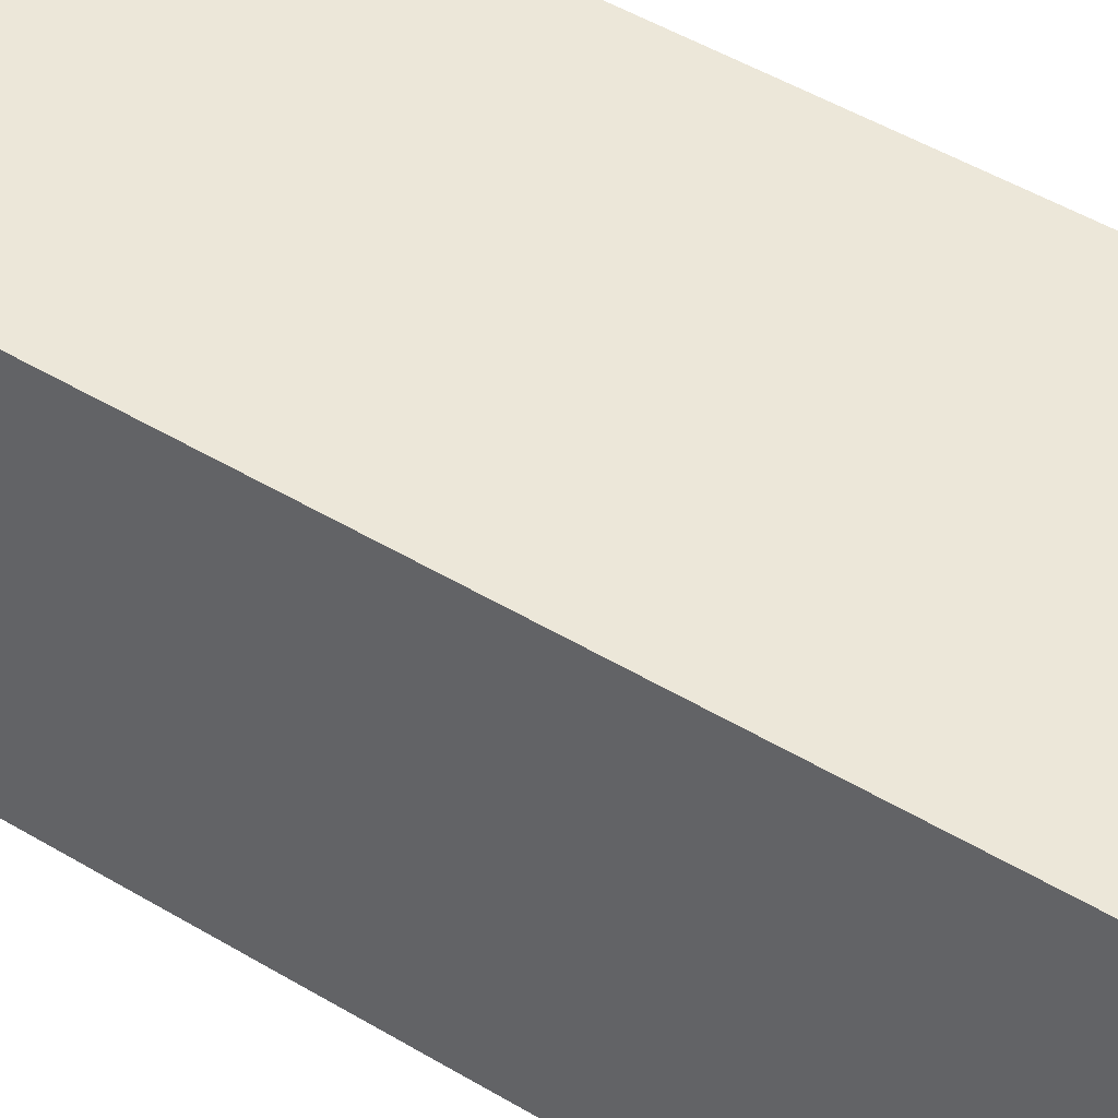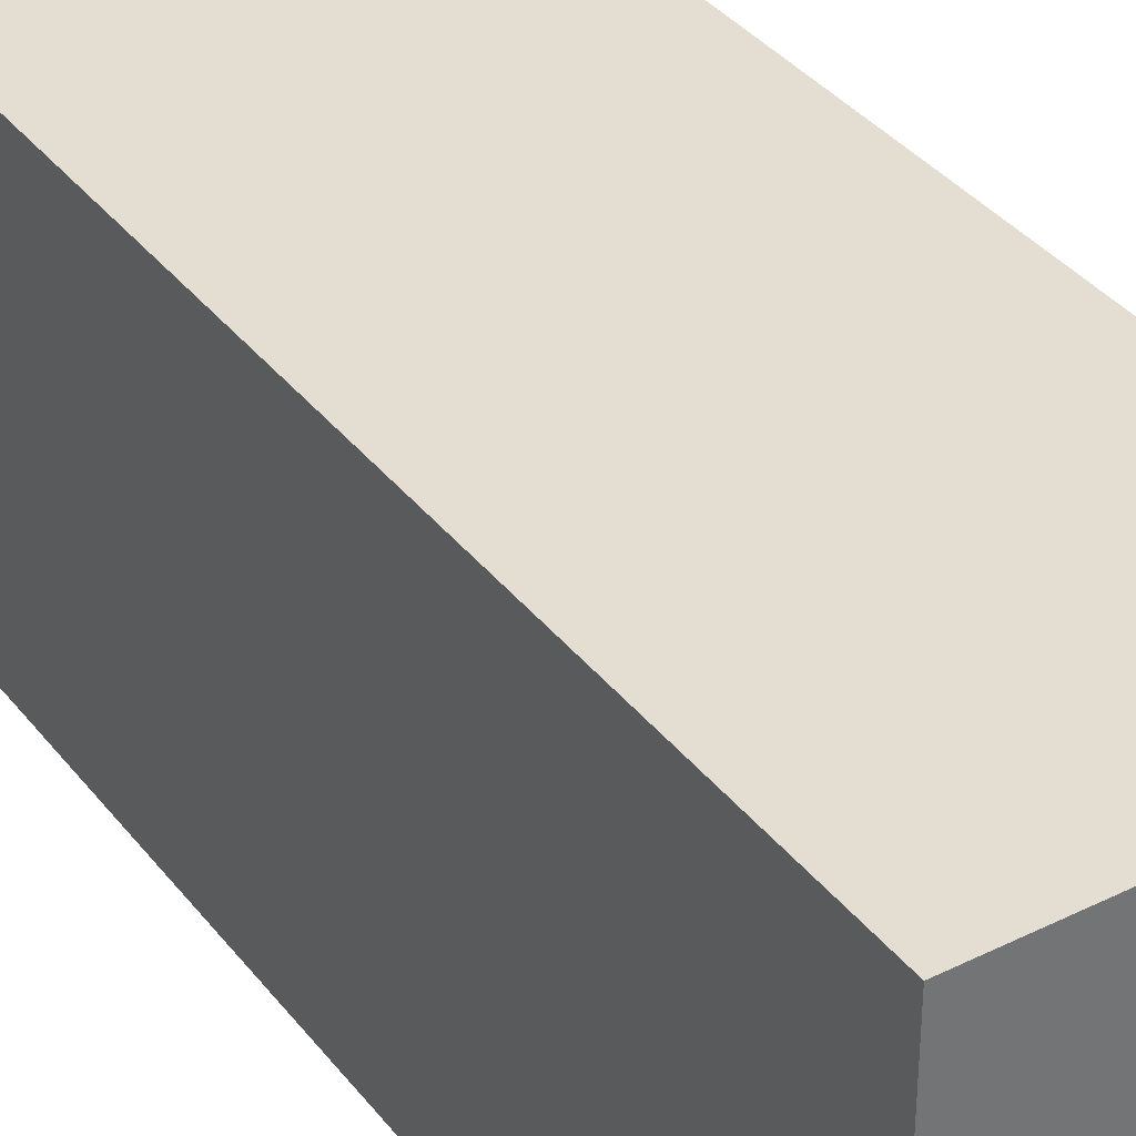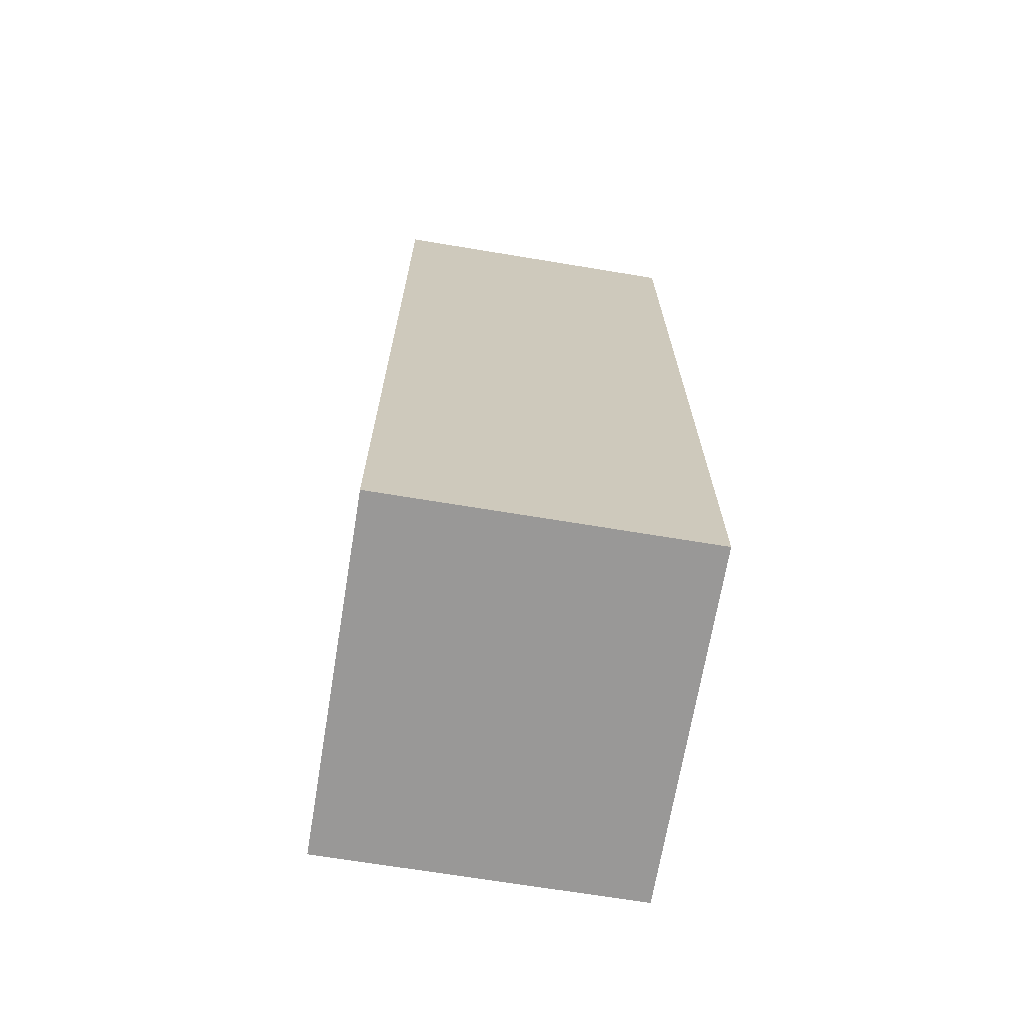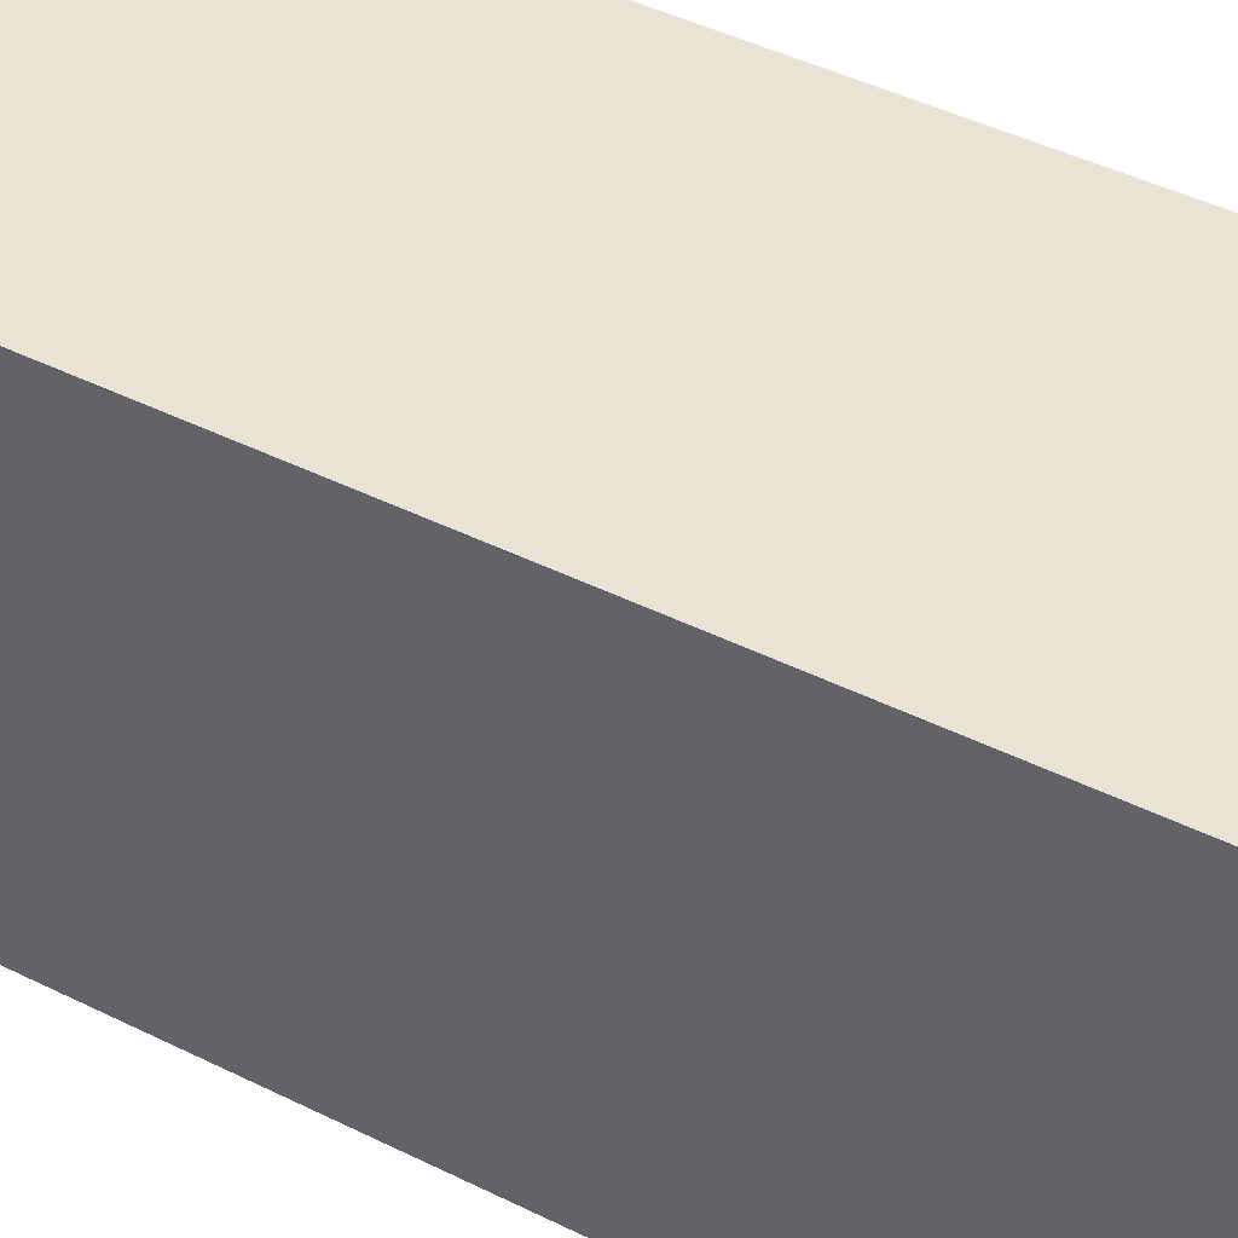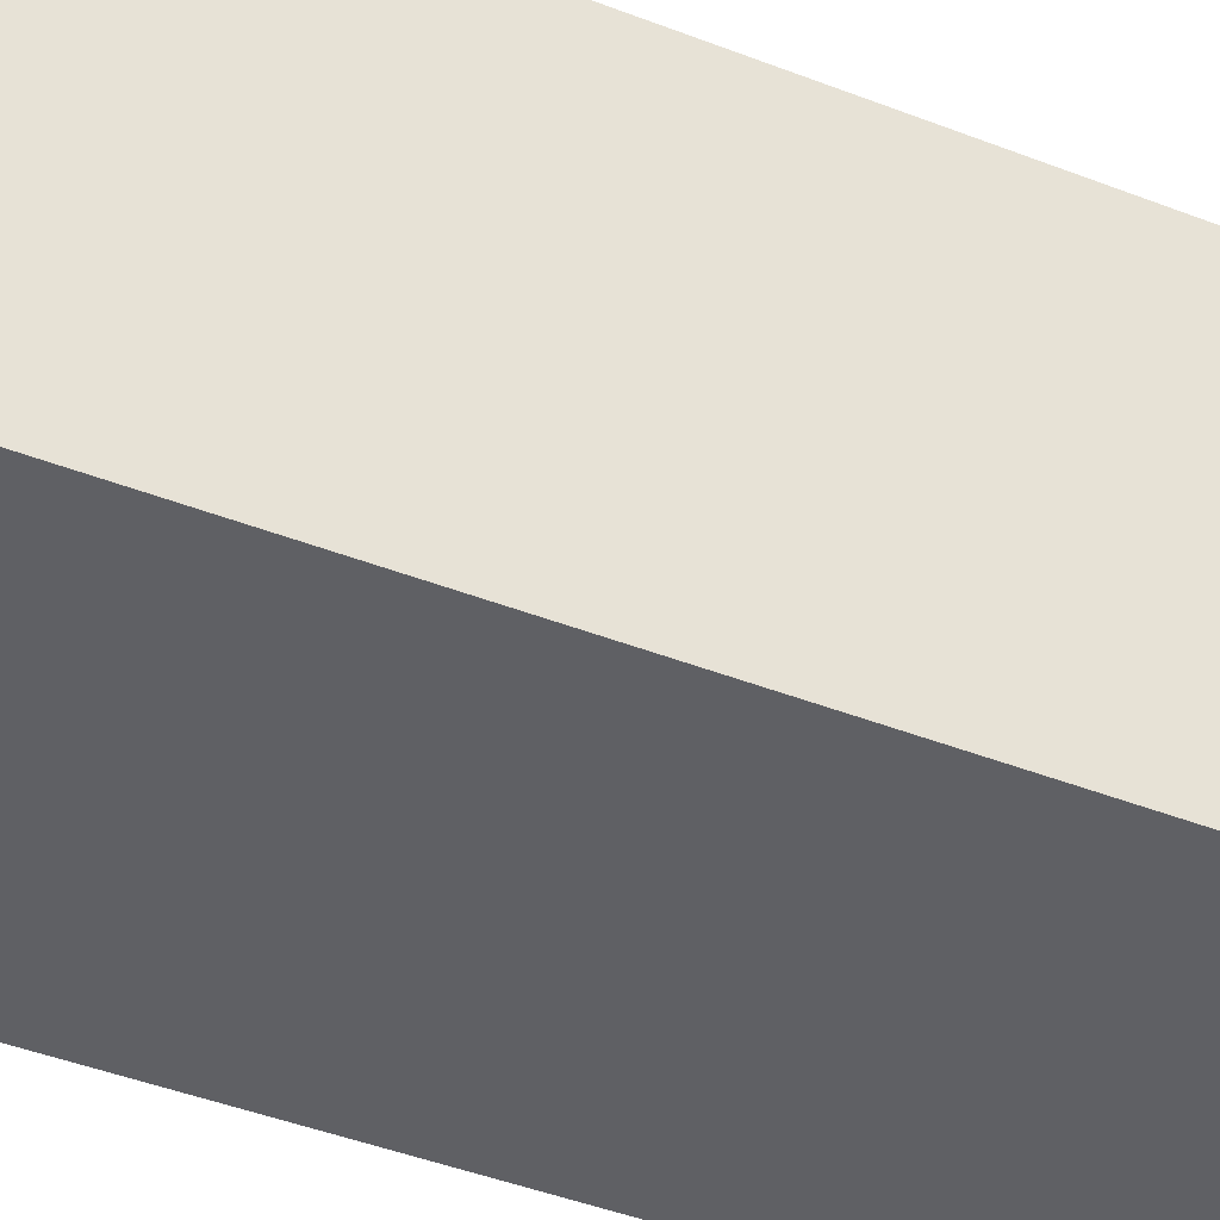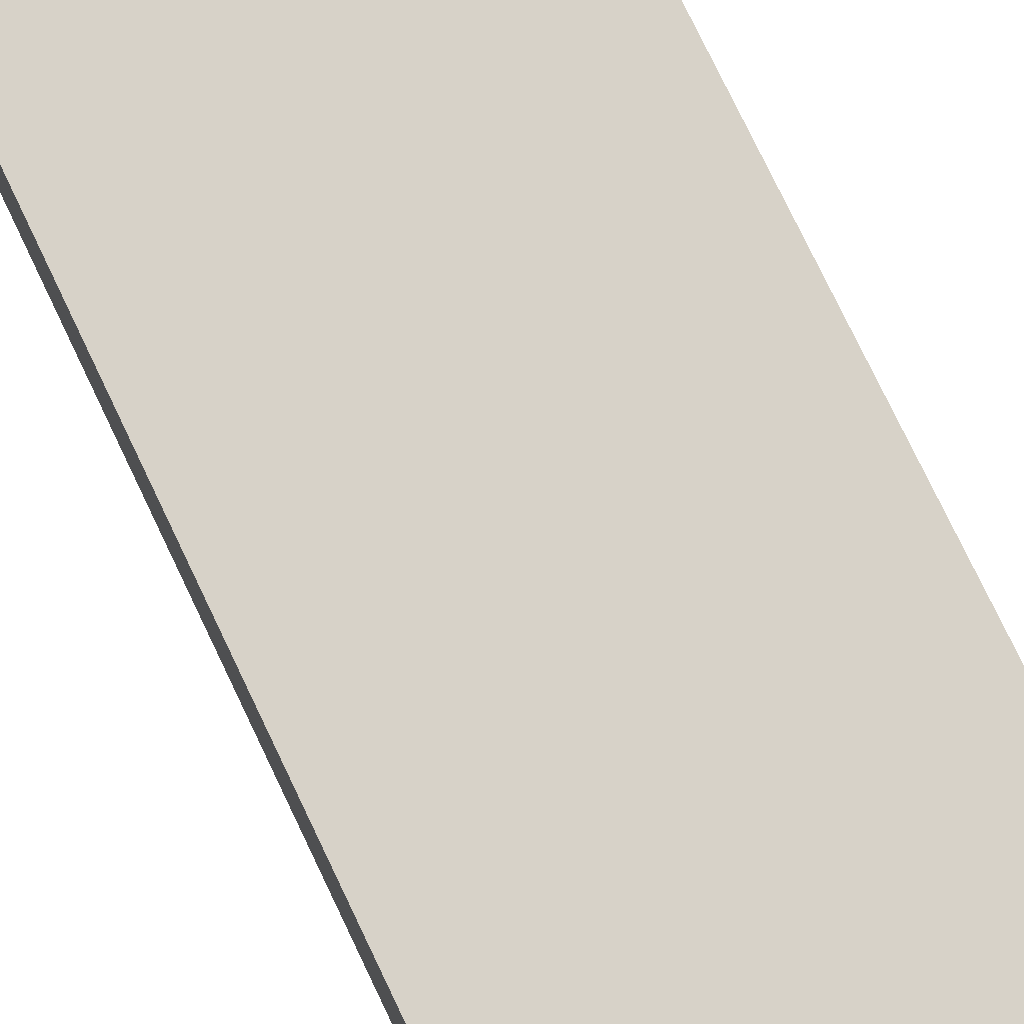
<metadata>
{"format":"obj","ext":"obj","renderer":"f3d","projection":"perspective","resolution":1024,"background":"white","views":[{"elev":49.9,"azim":123.3,"up":"+Y"},{"elev":36.3,"azim":-32.8,"up":"+Y"},{"elev":-68.7,"azim":-9.4,"up":"+Z"},{"elev":42.2,"azim":121.2,"up":"+Y"},{"elev":-43.3,"azim":-114.8,"up":"+Y"},{"elev":77.4,"azim":154.4,"up":"+Y"}]}
</metadata>
<code>
v 2.078 0 6.138
v 2.078 0 -6.138
v 2.078 4.693 6.138
v 2.078 4.693 -6.138
v -2.078 4.693 6.138
v -2.078 4.693 -6.138
v -2.078 0 6.138
v -2.078 0 -6.138
v -1.757 4.693 6.138
v 1.763 4.693 6.138
v -1.757 0 6.138
v 1.763 0 6.138
v -1.757 0 -6.138
v 1.763 0 -6.138
v -1.757 4.693 -6.138
v 1.763 4.693 -6.138
v -2.078 4.693 -5.764
v -2.078 4.693 5.764
v 2.078 0 -5.764
v 2.078 0 5.764
v -2.078 0 5.764
v -2.078 0 -5.764
v 2.078 4.693 5.764
v 2.078 4.693 -5.764
v 1.763 4.693 -5.764
v 1.763 4.693 5.764
v -1.757 4.693 5.764
v -1.757 4.693 -5.764
v -1.757 0 -5.764
v -1.757 0 5.764
v 1.763 0 5.764
v 1.763 0 -5.764
v 1.763 4.282 6.138
v 1.763 0.4106 6.138
v -1.757 0.4106 6.138
v -1.757 4.282 6.138
v -1.757 4.282 -6.138
v -1.757 0.4106 -6.138
v 1.763 0.4106 -6.138
v 1.763 4.282 -6.138
v 2.078 0.4106 -6.138
v 2.078 4.282 -6.138
v 2.078 4.282 6.138
v 2.078 0.4106 6.138
v -2.078 0.4106 6.138
v -2.078 4.282 6.138
v -2.078 4.282 -6.138
v -2.078 0.4106 -6.138
v -2.078 4.282 5.764
v -2.078 0.4106 5.764
v -2.078 0.4106 -5.764
v -2.078 4.282 -5.764
v 2.078 4.282 -5.764
v 2.078 0.4106 -5.764
v 2.078 0.4106 5.764
v 2.078 4.282 5.764
f 17 18 27 28
f 19 20 31 32
f 21 22 29 30
f 23 24 25 26
f 28 27 26 25
f 30 29 32 31
f 27 9 10 26
f 11 30 31 12
f 29 13 14 32
f 16 15 28 25
f 3 23 26 10
f 12 31 20 1
f 7 21 30 11
f 9 27 18 5
f 24 4 16 25
f 17 28 15 6
f 29 22 8 13
f 19 32 14 2
f 33 34 44 43
f 36 35 34 33
f 35 36 46 45
f 37 38 48 47
f 38 37 40 39
f 39 40 42 41
f 41 42 53 54
f 43 44 55 56
f 45 46 49 50
f 47 48 51 52
f 50 49 52 51
f 54 53 56 55
f 9 36 33 10
f 35 11 12 34
f 13 38 39 14
f 37 15 16 40
f 2 14 39 41
f 12 1 44 34
f 7 11 35 45
f 38 13 8 48
f 33 43 3 10
f 46 36 9 5
f 15 37 47 6
f 42 40 16 4
f 18 17 52 49
f 50 51 22 21
f 20 19 54 55
f 56 53 24 23
f 1 20 55 44
f 45 50 21 7
f 22 51 48 8
f 54 19 2 41
f 5 18 49 46
f 47 52 17 6
f 24 53 42 4
f 43 56 23 3

</code>
